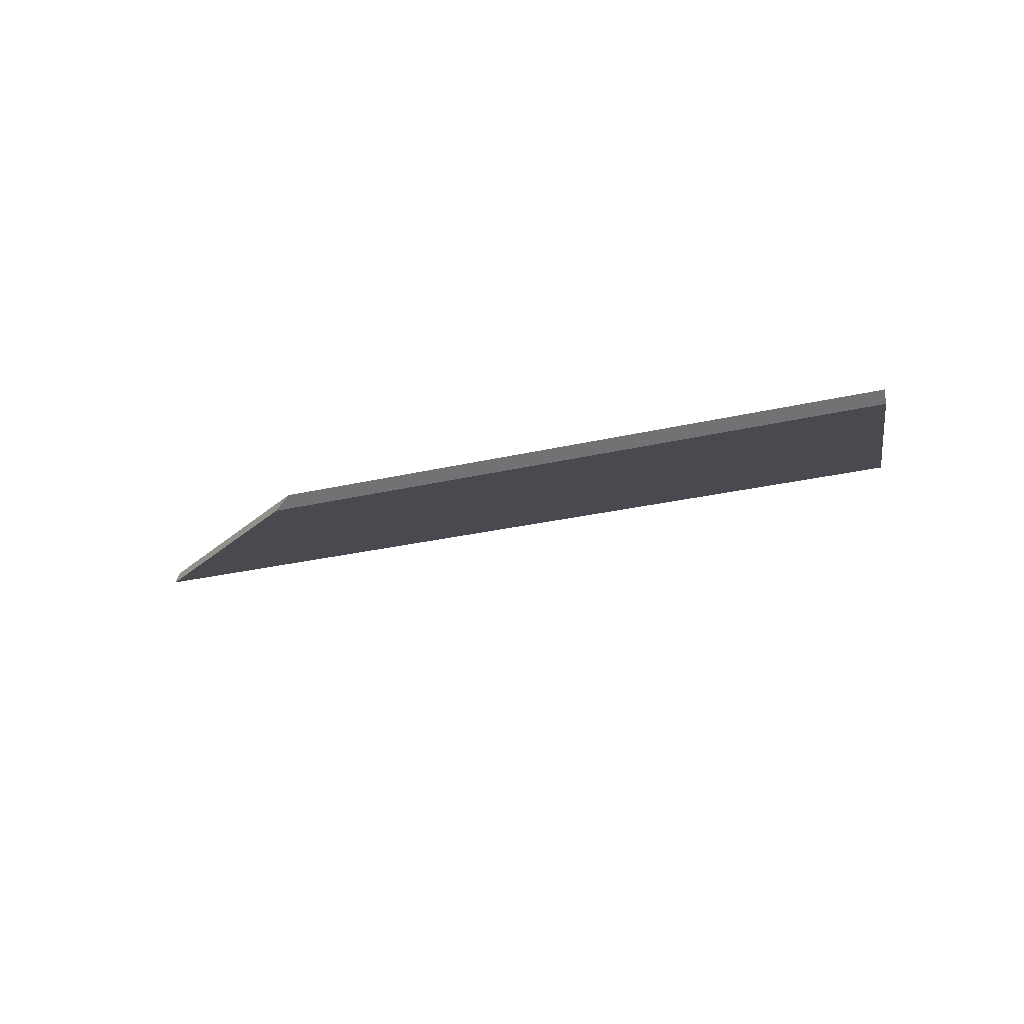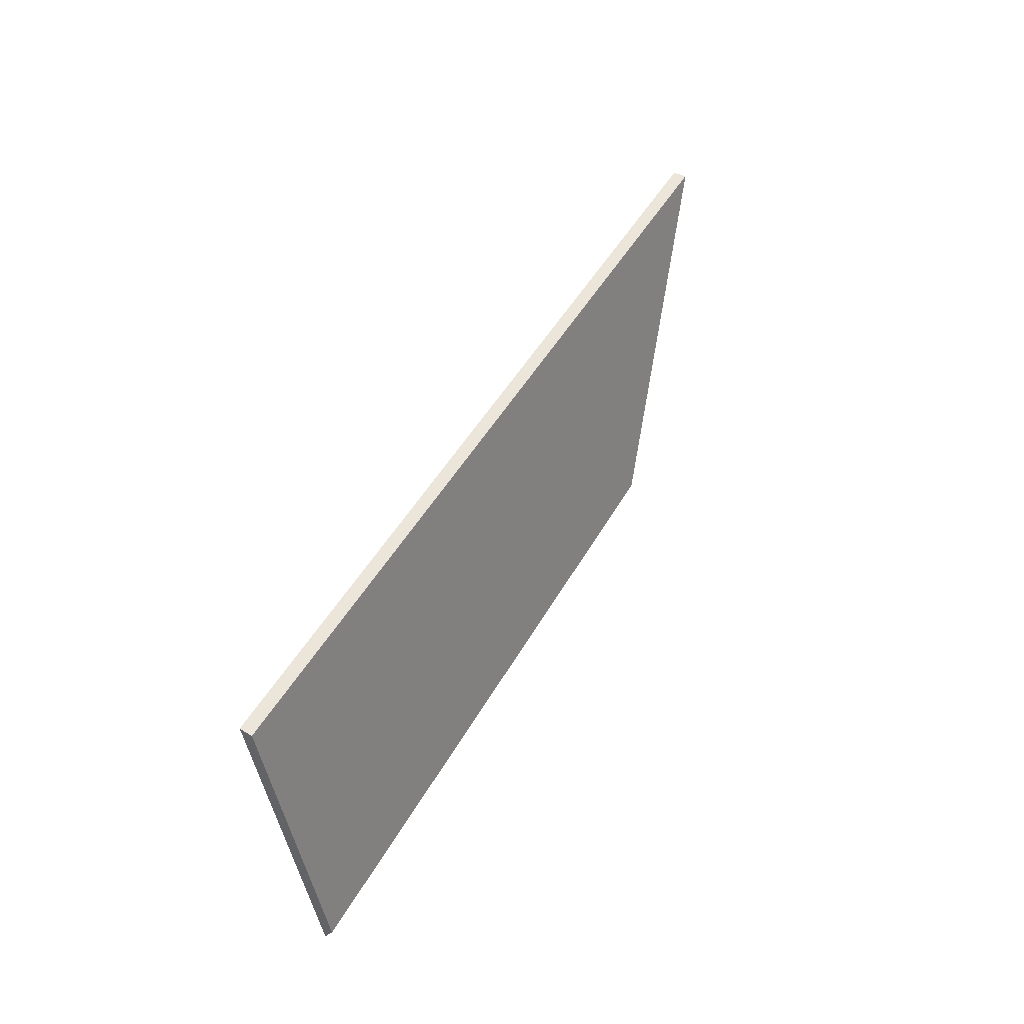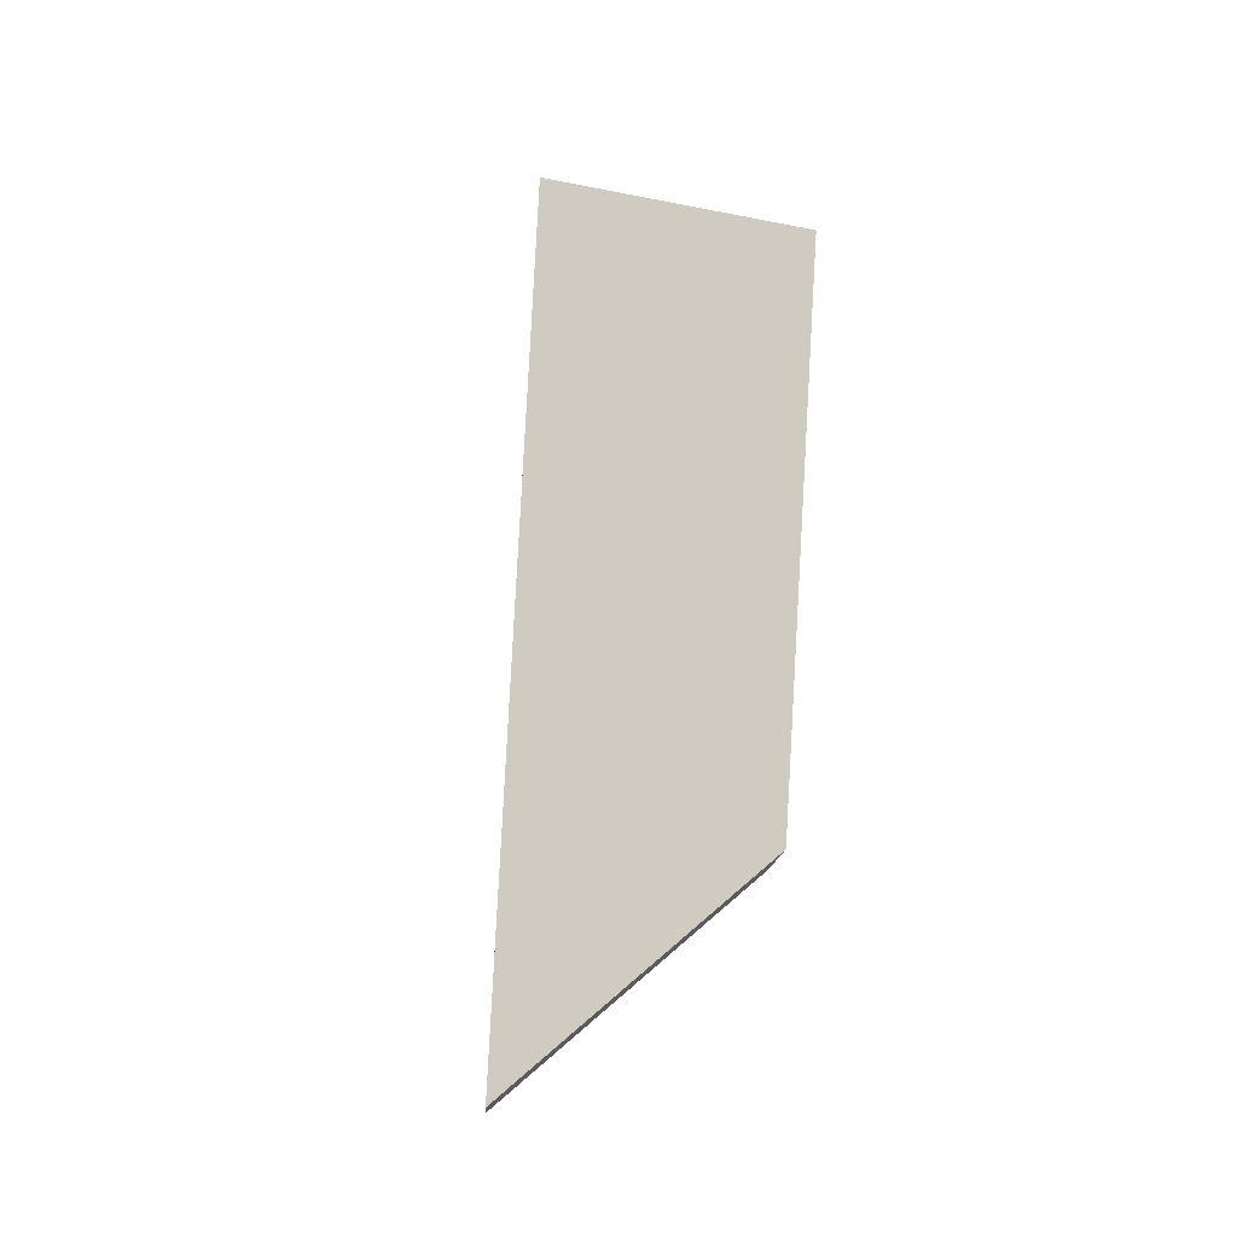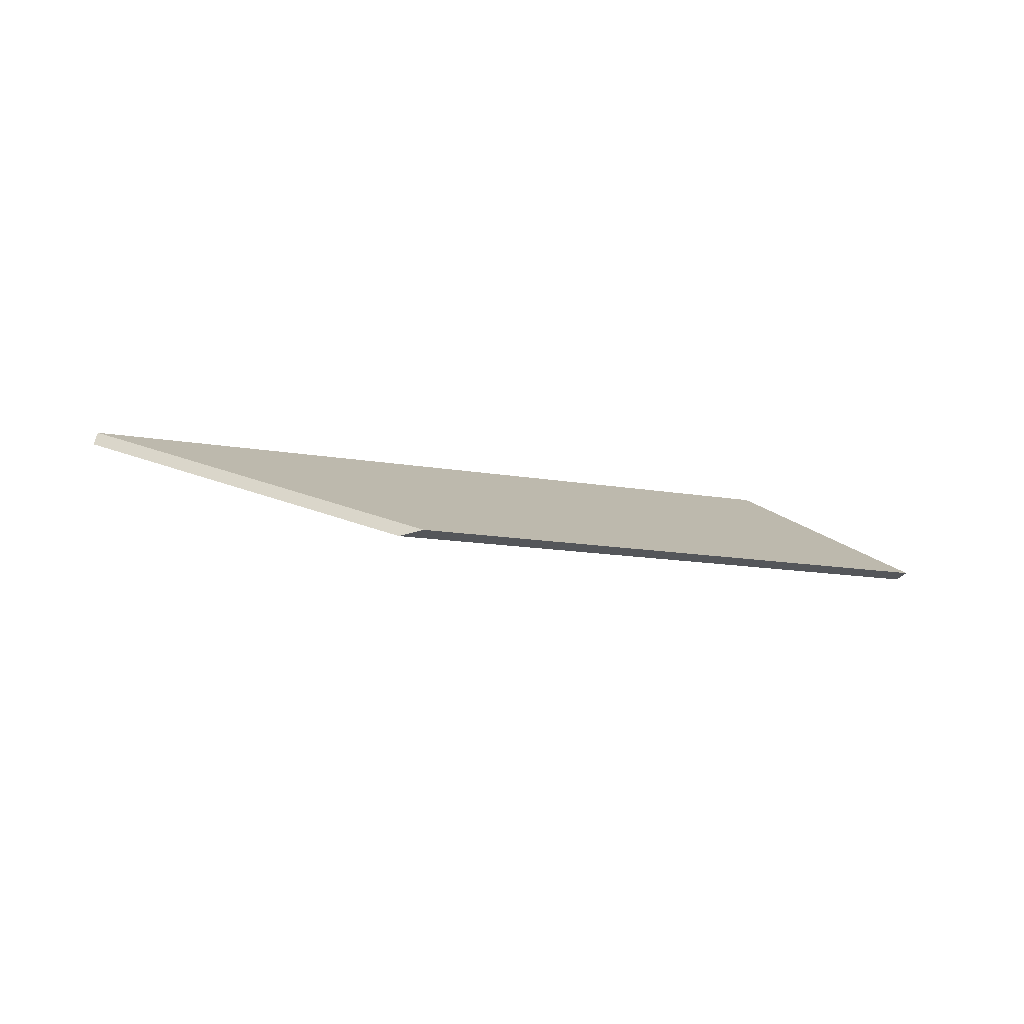
<metadata>
{"format":"obj","ext":"obj","renderer":"f3d","projection":"perspective","resolution":1024,"background":"white","views":[{"elev":-36.9,"azim":-146.1,"up":"+Y"},{"elev":72.0,"azim":-59.3,"up":"+Z"},{"elev":76.7,"azim":111.9,"up":"+Y"},{"elev":-9.9,"azim":168.4,"up":"+Y"}]}
</metadata>
<code>
v -0.2522 -0.07567 1.203
v -0.1538 -0.07567 1.171
v -0.1052 -0.0577 1.195
v -0.2365 -0.05637 1.241
v -0.1058 -0.05564 1.196
v -0.1052 -0.0577 1.195
v -0.1538 -0.07567 1.171
v -0.1575 -0.07477 1.169
v -0.2365 -0.05432 1.241
v -0.2365 -0.05637 1.241
v -0.1052 -0.0577 1.195
v -0.1058 -0.05564 1.196
v -0.1575 -0.07477 1.169
v -0.1538 -0.07567 1.171
v -0.2522 -0.07567 1.203
v -0.2531 -0.07477 1.2
v -0.2531 -0.07477 1.2
v -0.2522 -0.07567 1.203
v -0.2365 -0.05637 1.241
v -0.2365 -0.05432 1.241
v -0.2365 -0.05432 1.241
v -0.1058 -0.05564 1.196
v -0.1575 -0.07477 1.169
v -0.2531 -0.07477 1.2
f 1 2 3
f 1 3 4
f 5 6 7
f 5 7 8
f 9 10 11
f 9 11 12
f 13 14 15
f 13 15 16
f 17 18 19
f 17 19 20
f 21 22 23
f 21 23 24

</code>
